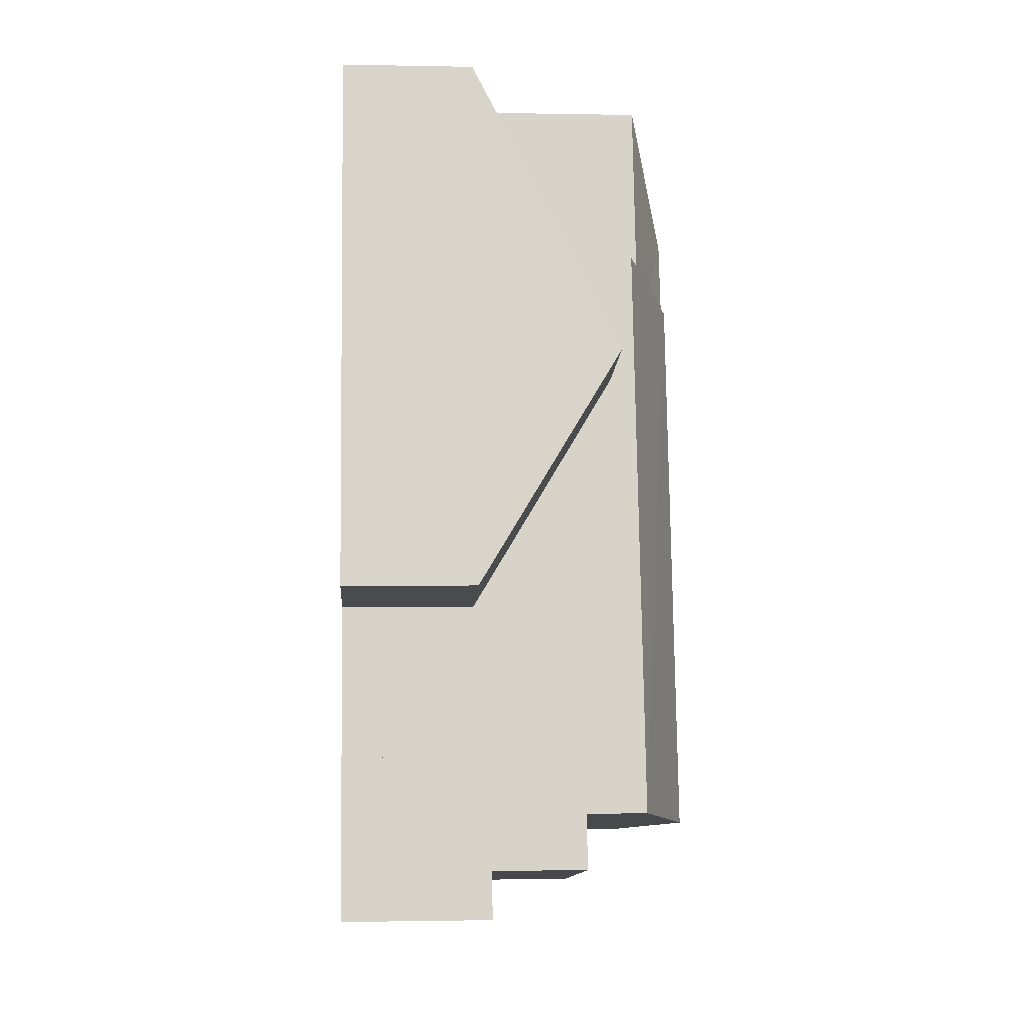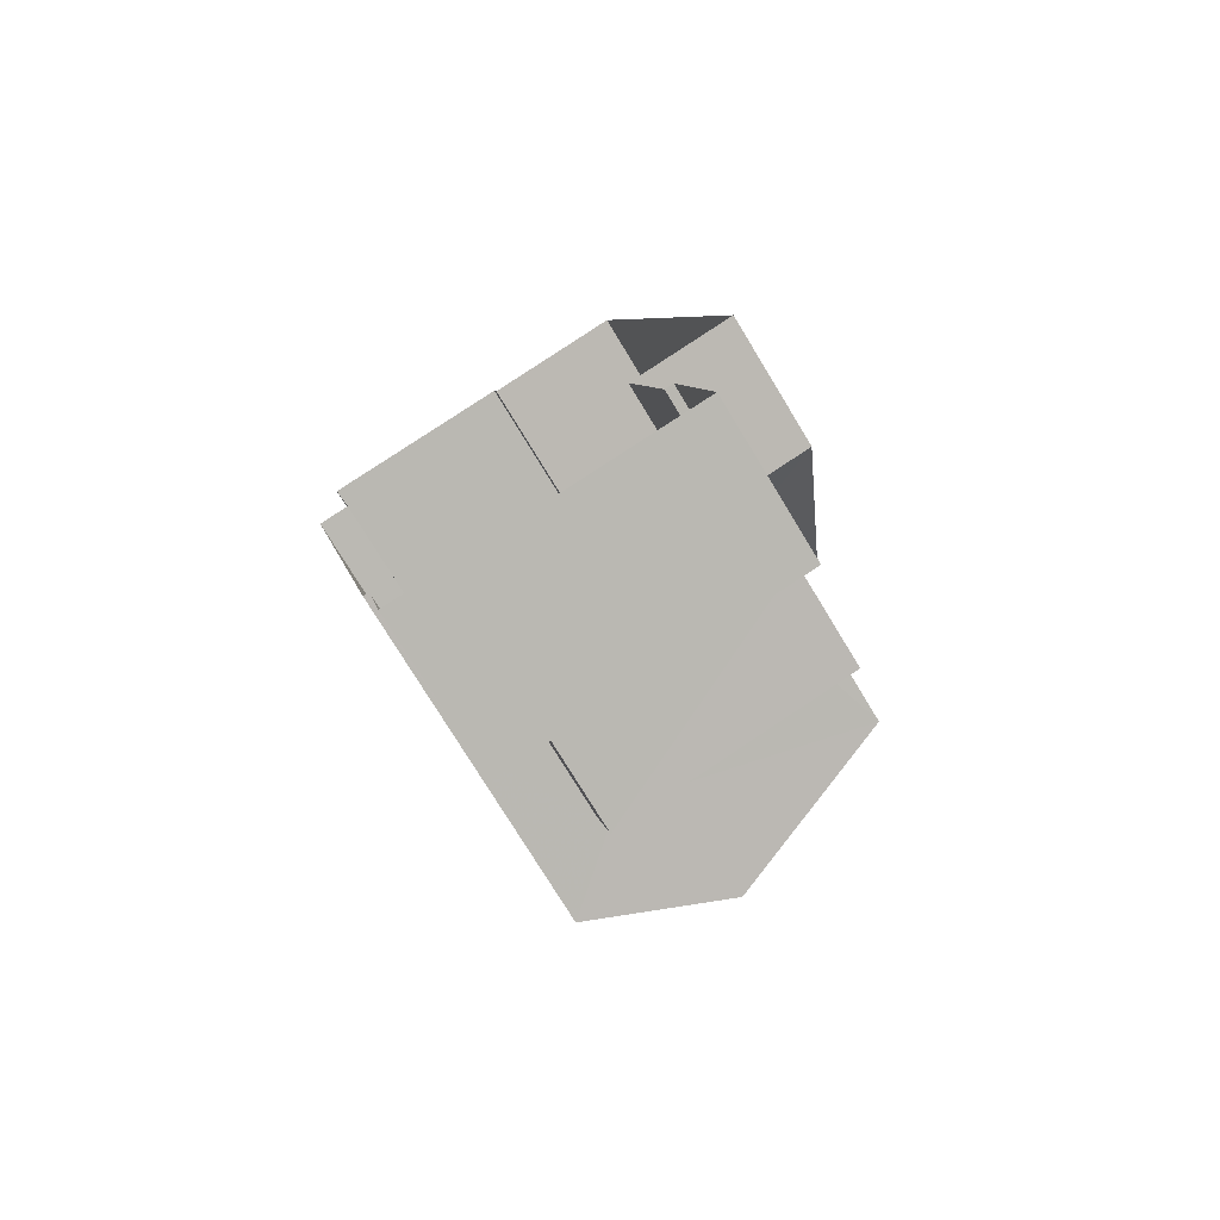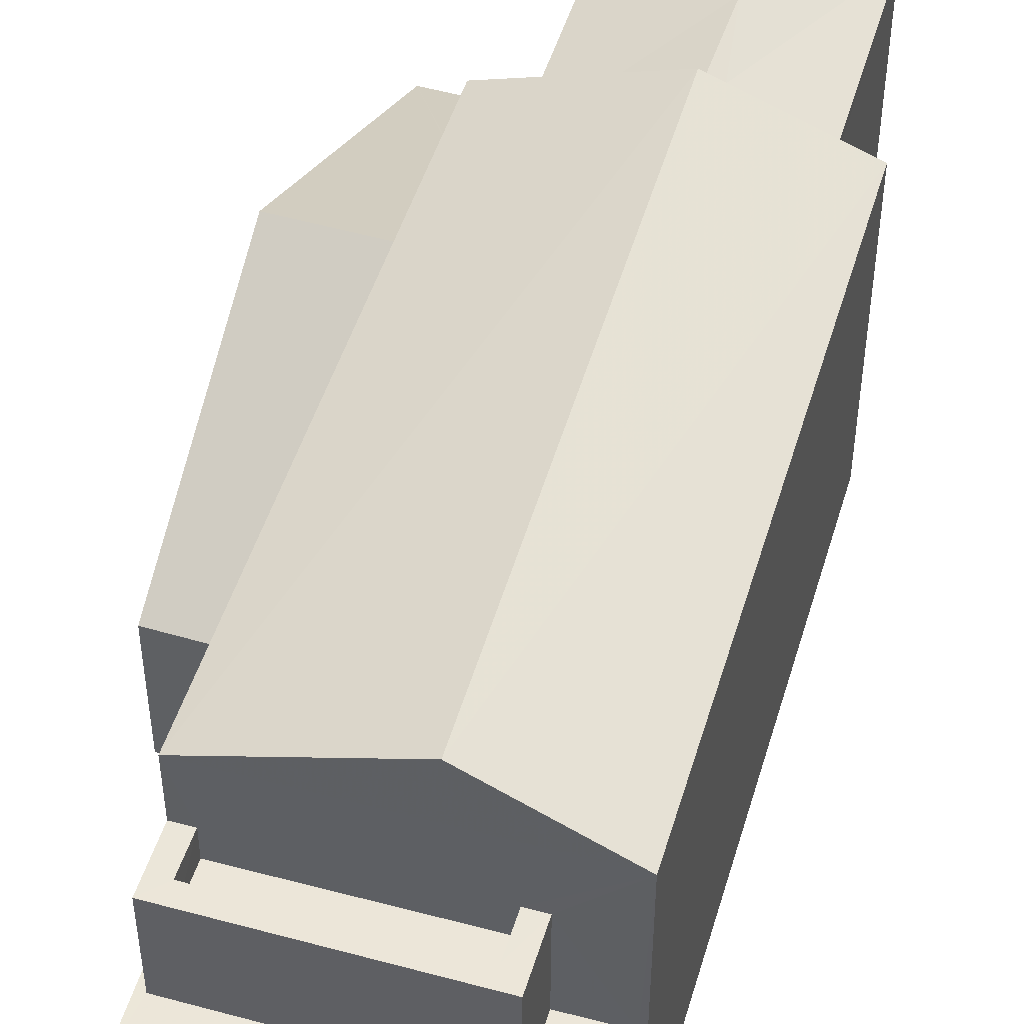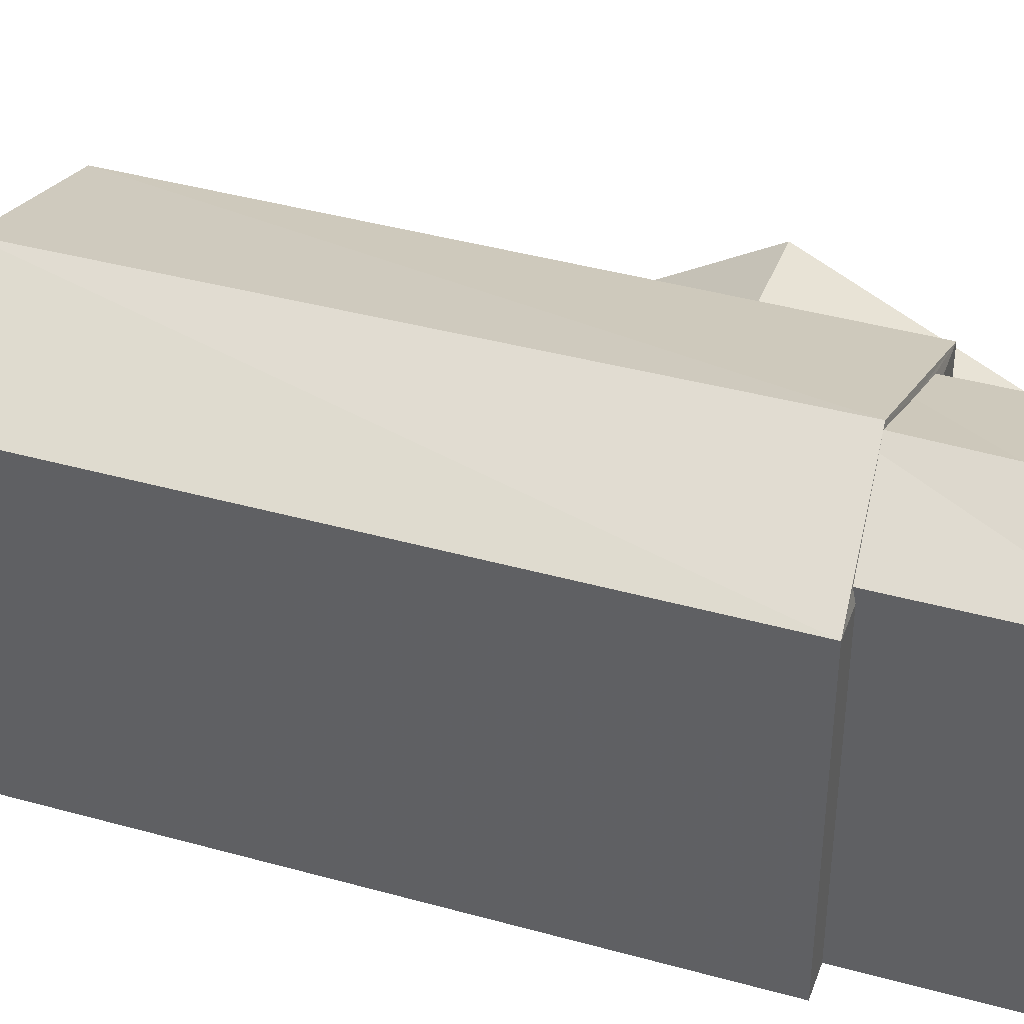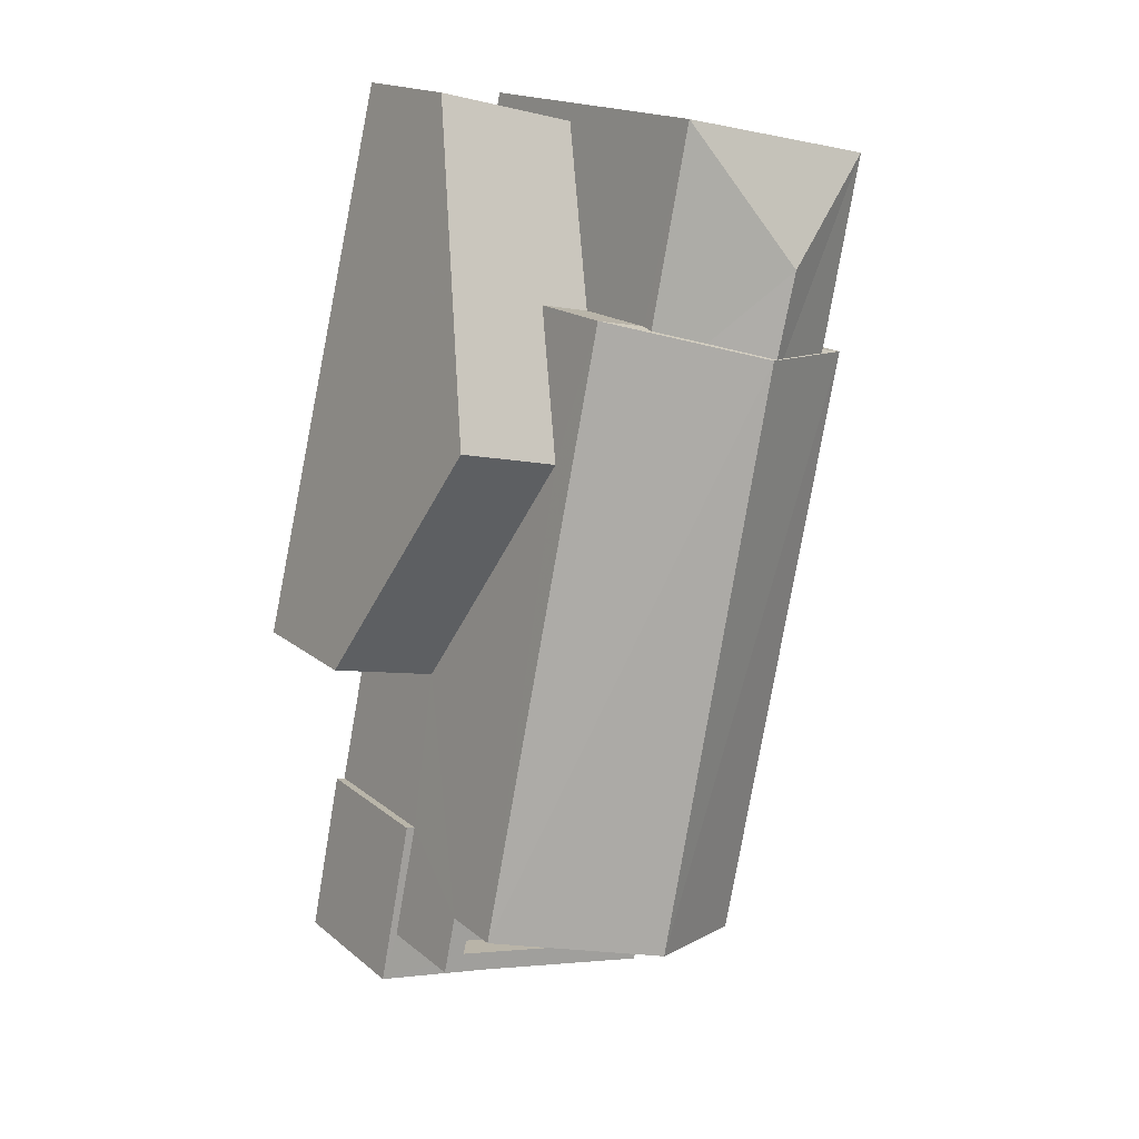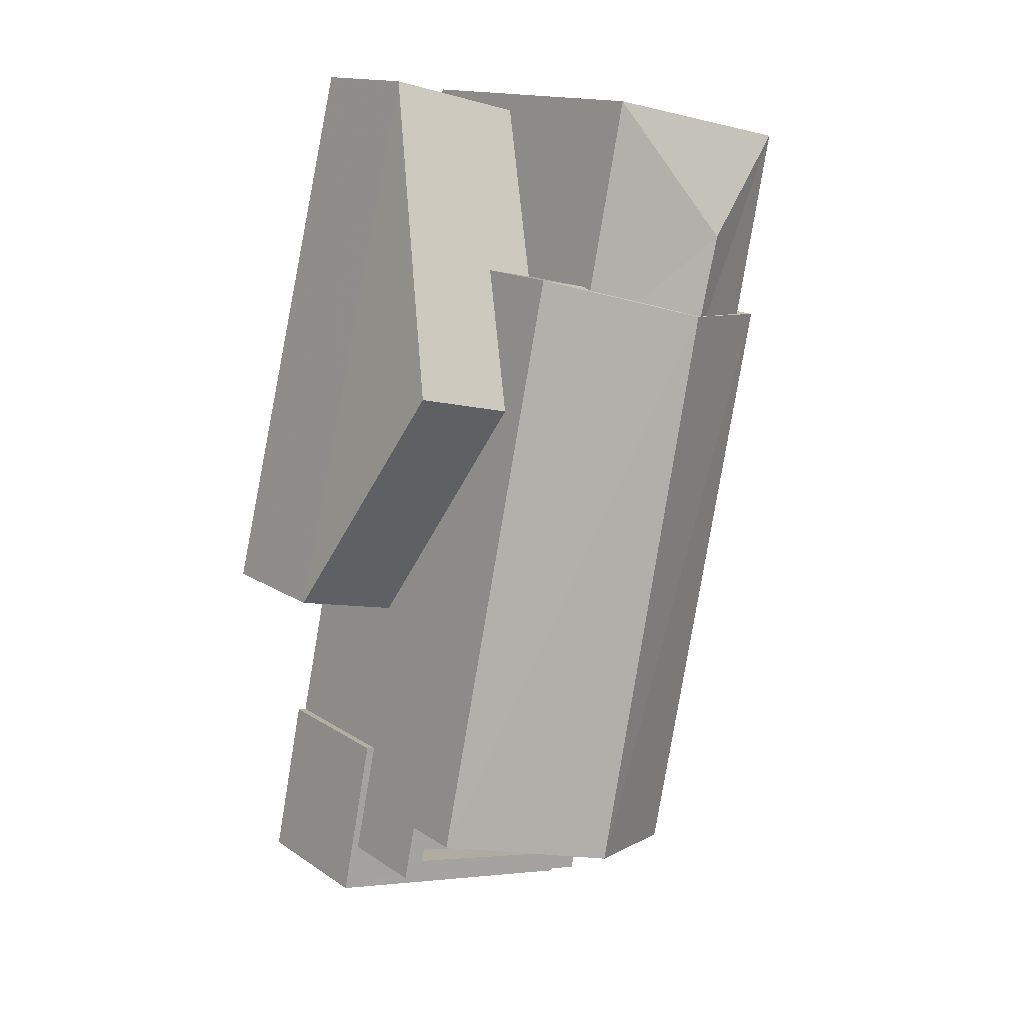
<metadata>
{"format":"obj","ext":"obj","renderer":"f3d","projection":"perspective","resolution":1024,"background":"white","views":[{"elev":-0.5,"azim":-94.0,"up":"+Y"},{"elev":-76.2,"azim":-148.6,"up":"+Y"},{"elev":48.6,"azim":4.5,"up":"+Z"},{"elev":41.1,"azim":96.8,"up":"+Z"},{"elev":17.4,"azim":-33.2,"up":"+Y"},{"elev":14.8,"azim":-35.8,"up":"+Y"}]}
</metadata>
<code>
v -9013 -3.758e+04 28.29
v -9018 -3.758e+04 28.3
v -9013 -3.758e+04 28.29
v -9011 -3.757e+04 28.29
v -9013 -3.758e+04 28.29
v -9017 -3.758e+04 28.3
v -9018 -3.758e+04 28.3
v -9017 -3.756e+04 28.3
v -9017 -3.757e+04 28.3
v -9019 -3.757e+04 28.3
v -9011 -3.756e+04 28.29
v -9012 -3.757e+04 28.29
v -9014 -3.756e+04 28.29
v -9014 -3.756e+04 28.29
v -9017 -3.756e+04 30.51
v -9016 -3.757e+04 31.86
v -9014 -3.756e+04 30.51
v -9015 -3.757e+04 31.85
v -9016 -3.757e+04 31.9
v -9018 -3.757e+04 32.95
v -9016 -3.757e+04 32.95
v -9017 -3.757e+04 31.49
v -9019 -3.757e+04 30.51
v -9017 -3.757e+04 30.51
v -9012 -3.757e+04 33.58
v -9011 -3.756e+04 33.58
v -9013 -3.757e+04 34.18
v -9013 -3.757e+04 34.29
v -9013 -3.757e+04 34.29
v -9014 -3.757e+04 33.89
v -9014 -3.756e+04 33.58
v -9015 -3.757e+04 33.58
v -9012 -3.757e+04 33.37
v -9011 -3.757e+04 33.37
v -9013 -3.757e+04 34.34
v -9016 -3.757e+04 33.38
v -9015 -3.757e+04 33.38
v -9013 -3.758e+04 33.37
v -9015 -3.758e+04 34.34
v -9018 -3.758e+04 33.38
v -9013 -3.758e+04 30.76
v -9014 -3.758e+04 30.76
v -9013 -3.758e+04 30.76
v -9018 -3.758e+04 30.77
v -9018 -3.758e+04 30.77
v -9018 -3.758e+04 30.77
v -9014 -3.758e+04 30.76
v -9017 -3.758e+04 30.77
v -9017 -3.758e+04 31.86
v -9018 -3.758e+04 31.86
v -9014 -3.758e+04 31.86
v -9014 -3.758e+04 31.86
v -9017 -3.758e+04 32.36
v -9018 -3.758e+04 32.36
v -9018 -3.758e+04 32.36
v -9018 -3.758e+04 32.36
v -9014 -3.758e+04 32.36
v -9014 -3.758e+04 32.36
v -9014 -3.758e+04 32.36
v -9014 -3.758e+04 32.36
f 1 2 3
f 4 5 3
f 6 2 7
f 8 9 10
f 11 12 13
f 12 4 9
f 11 13 14
f 3 6 9
f 13 9 8
f 2 6 3
f 4 3 9
f 13 12 9
f 15 16 17
f 17 16 18
f 19 16 15
f 19 20 21
f 19 15 20
f 22 21 20
f 22 20 23
f 24 22 23
f 25 26 27
f 27 28 29
f 27 26 28
f 29 28 30
f 28 31 32
f 30 28 32
f 28 26 31
f 33 25 34
f 29 35 34
f 30 36 35
f 36 32 37
f 30 32 36
f 29 30 35
f 27 29 34
f 25 27 34
f 38 34 39
f 34 35 39
f 40 39 35
f 36 40 35
f 41 42 43
f 43 42 44
f 44 45 46
f 42 41 47
f 46 45 48
f 42 45 44
f 49 50 51
f 52 49 51
f 53 54 55
f 54 56 55
f 57 58 59
f 59 58 60
f 58 56 60
f 55 56 58
f 23 20 15
f 24 23 10
f 9 24 10
f 10 15 8
f 10 23 15
f 17 8 15
f 17 13 8
f 17 18 31
f 13 17 14
f 14 17 31
f 37 32 31
f 18 37 31
f 14 26 11
f 14 31 26
f 26 33 11
f 11 33 12
f 25 33 26
f 39 40 38
f 40 54 53
f 53 49 57
f 57 38 40
f 5 41 3
f 38 41 5
f 59 47 41
f 49 52 57
f 59 38 57
f 53 57 40
f 59 41 38
f 9 6 24
f 16 19 36
f 54 48 45
f 24 6 48
f 54 45 56
f 36 21 40
f 22 24 40
f 21 22 40
f 36 19 21
f 40 24 54
f 24 48 54
f 12 34 4
f 12 33 34
f 34 38 5
f 4 34 5
f 16 36 37
f 18 16 37
f 46 7 2
f 44 46 2
f 48 7 46
f 48 6 7
f 1 41 43
f 1 3 41
f 43 44 2
f 1 43 2
f 45 60 56
f 45 42 60
f 52 51 58
f 57 52 58
f 58 51 50
f 55 58 50
f 53 55 50
f 49 53 50
f 42 59 60
f 42 47 59

</code>
